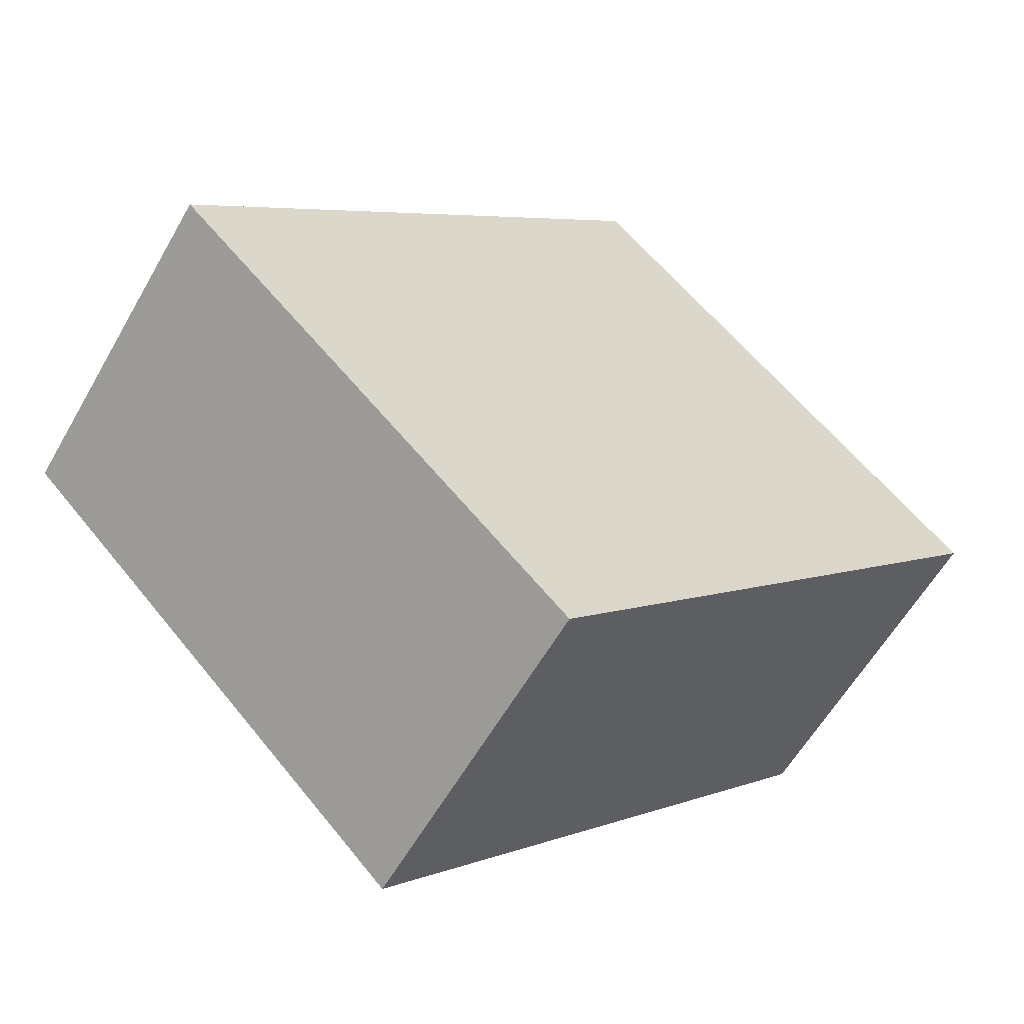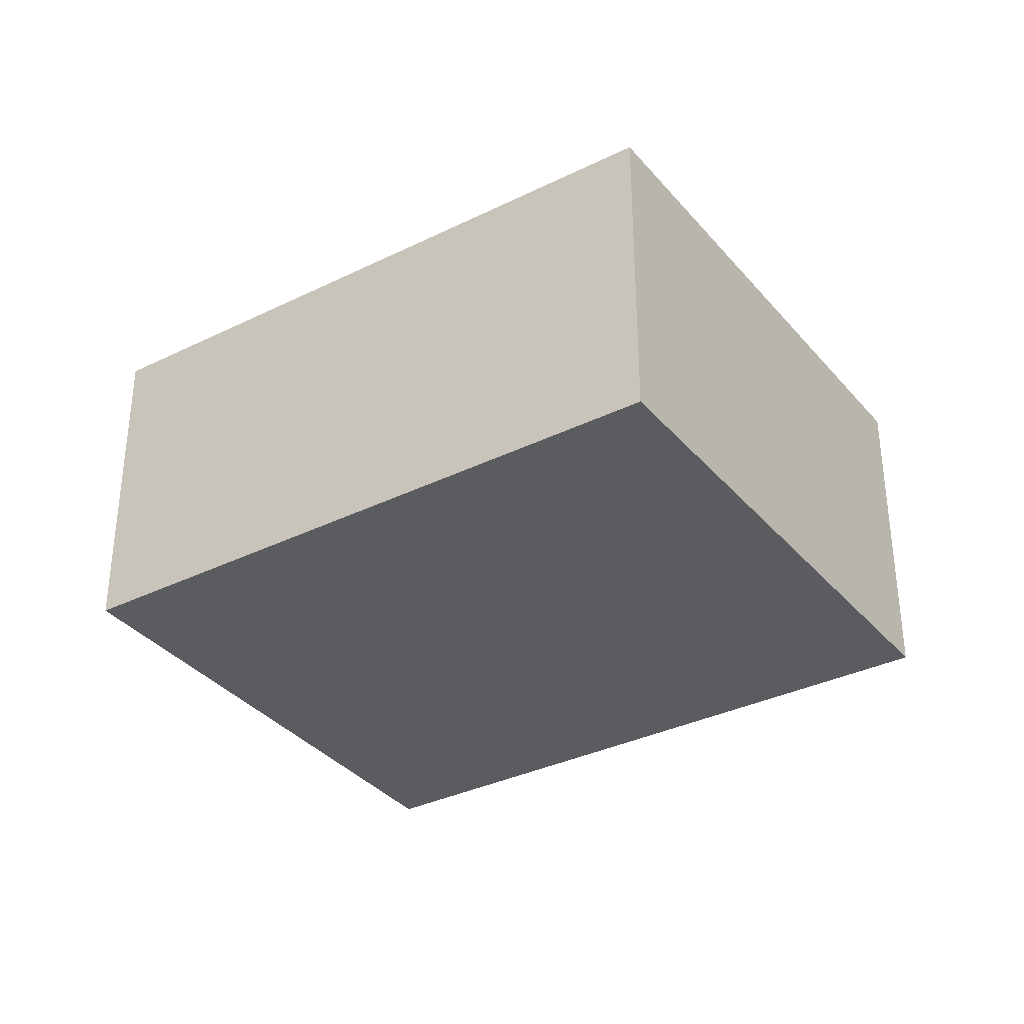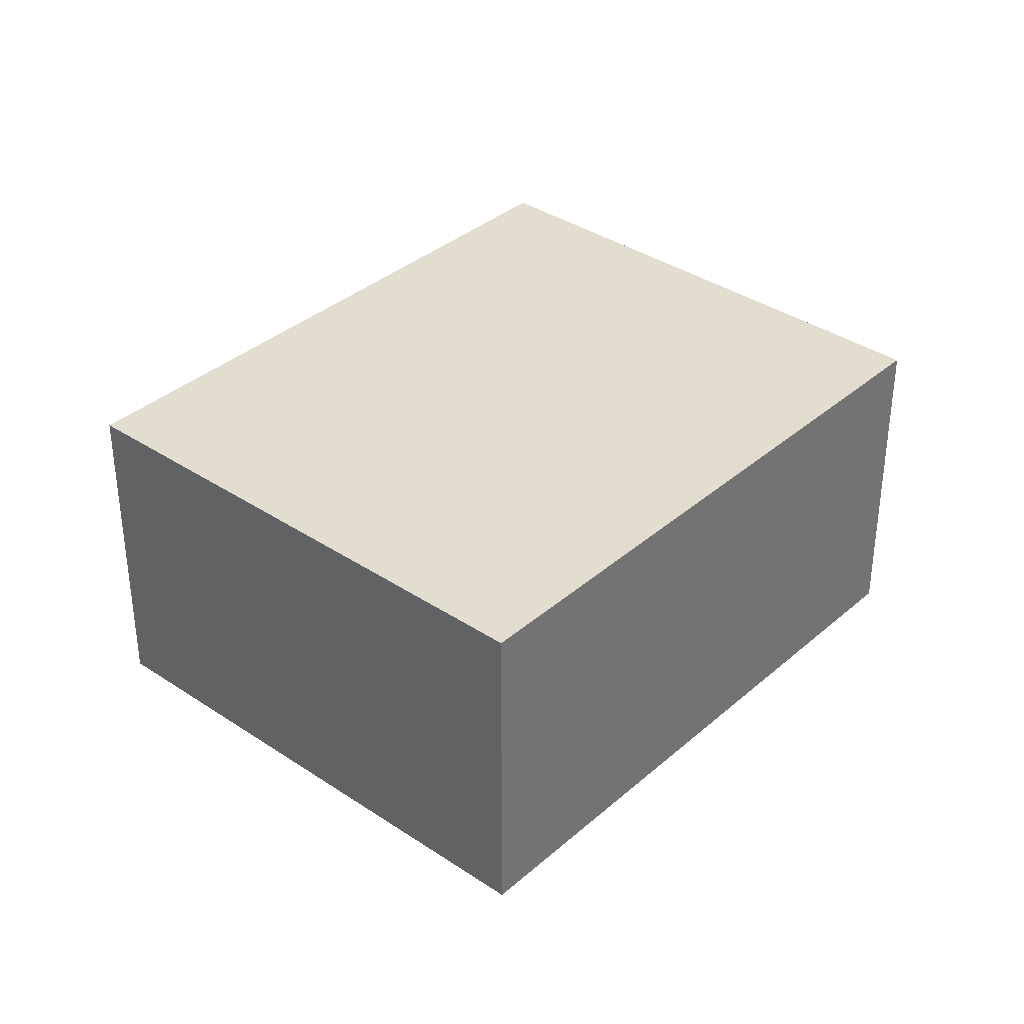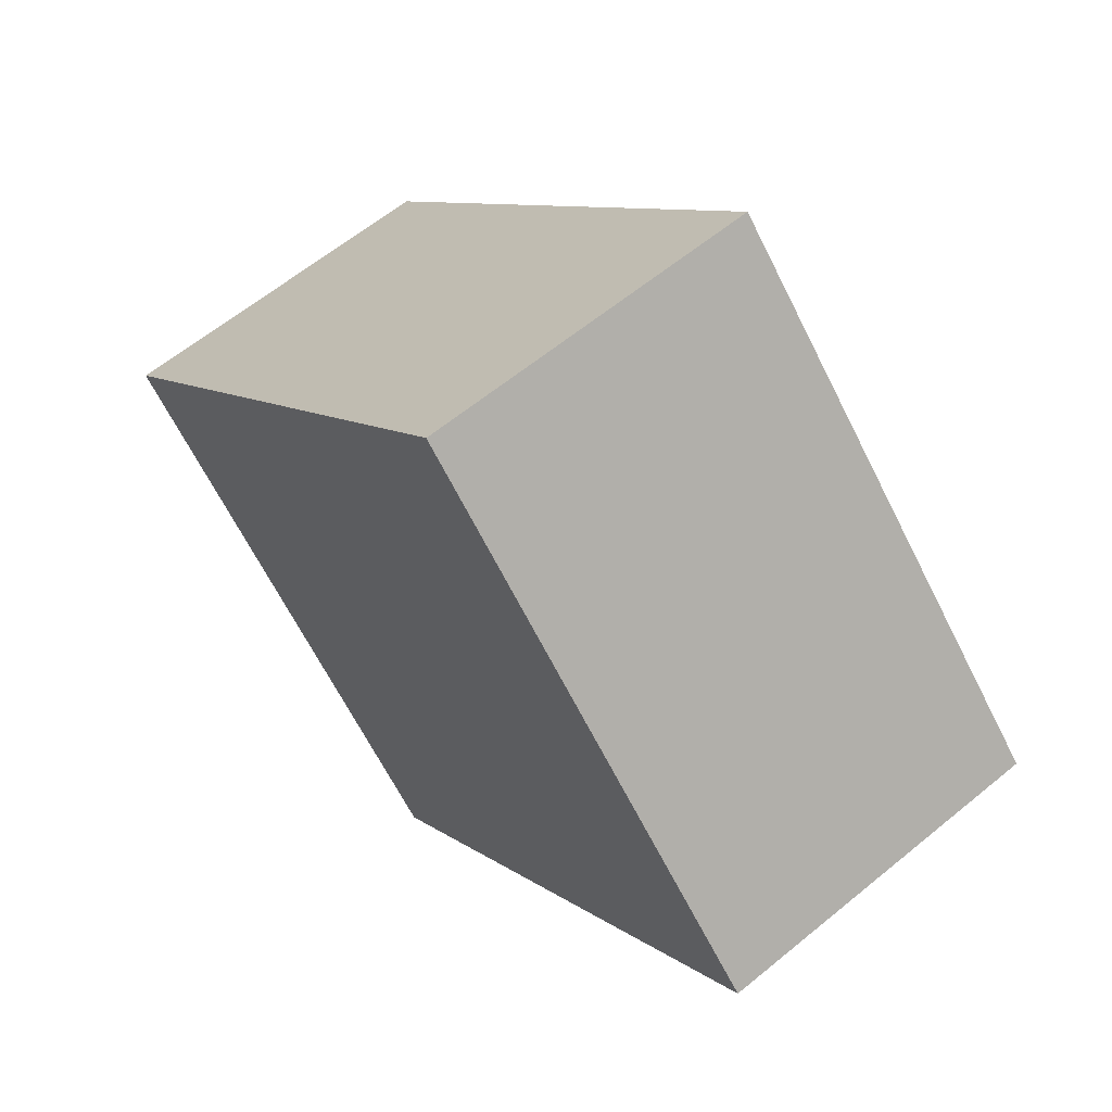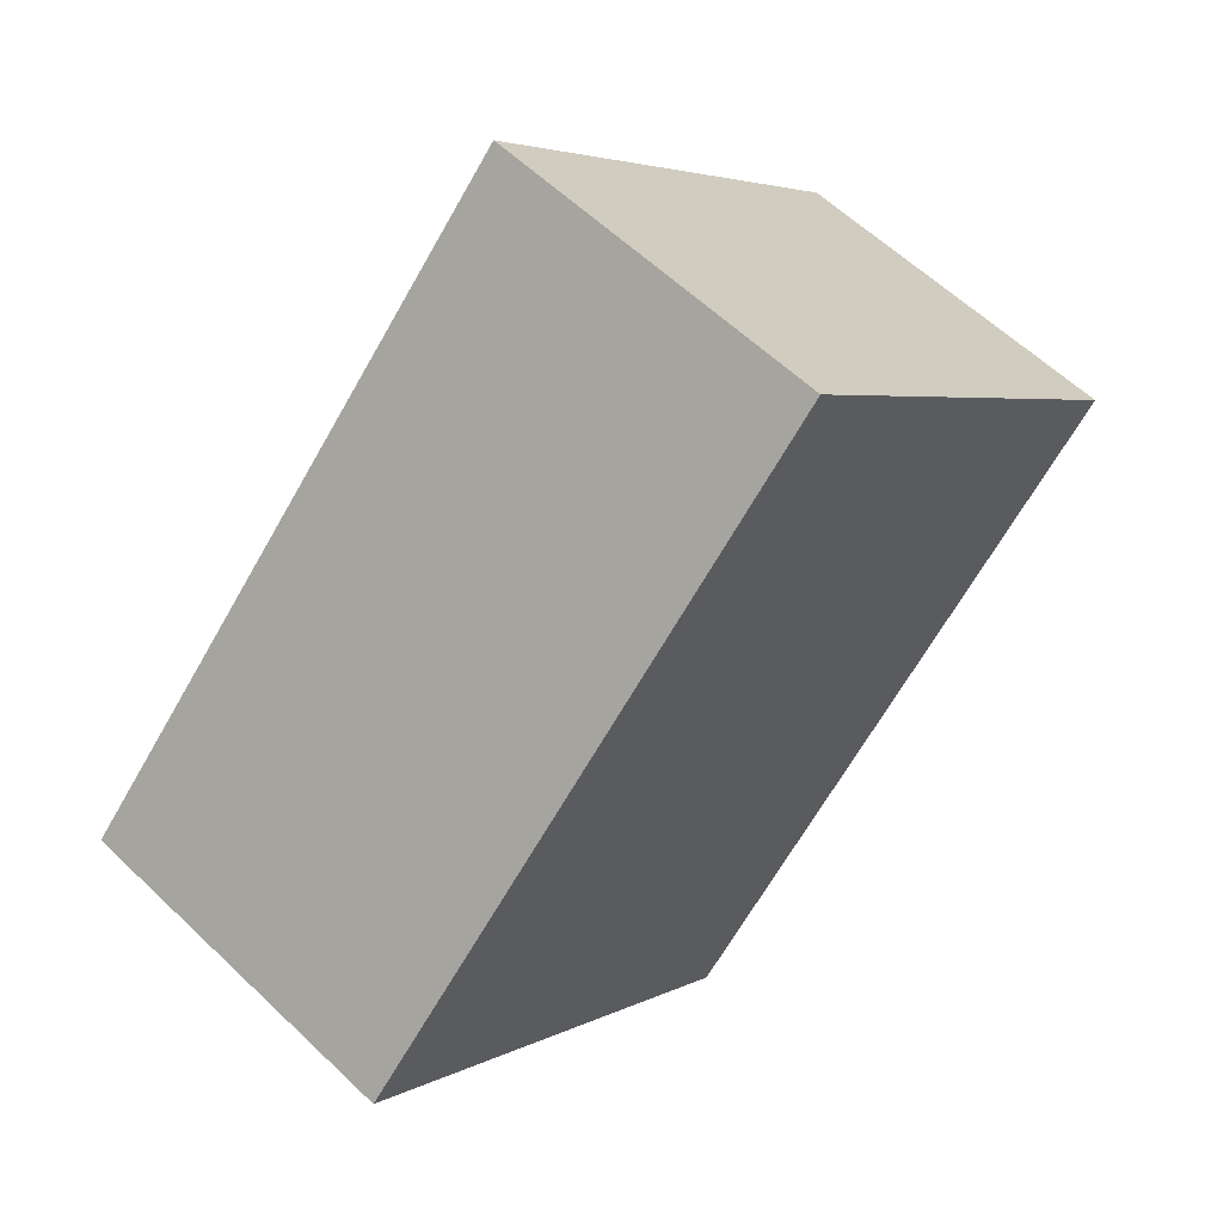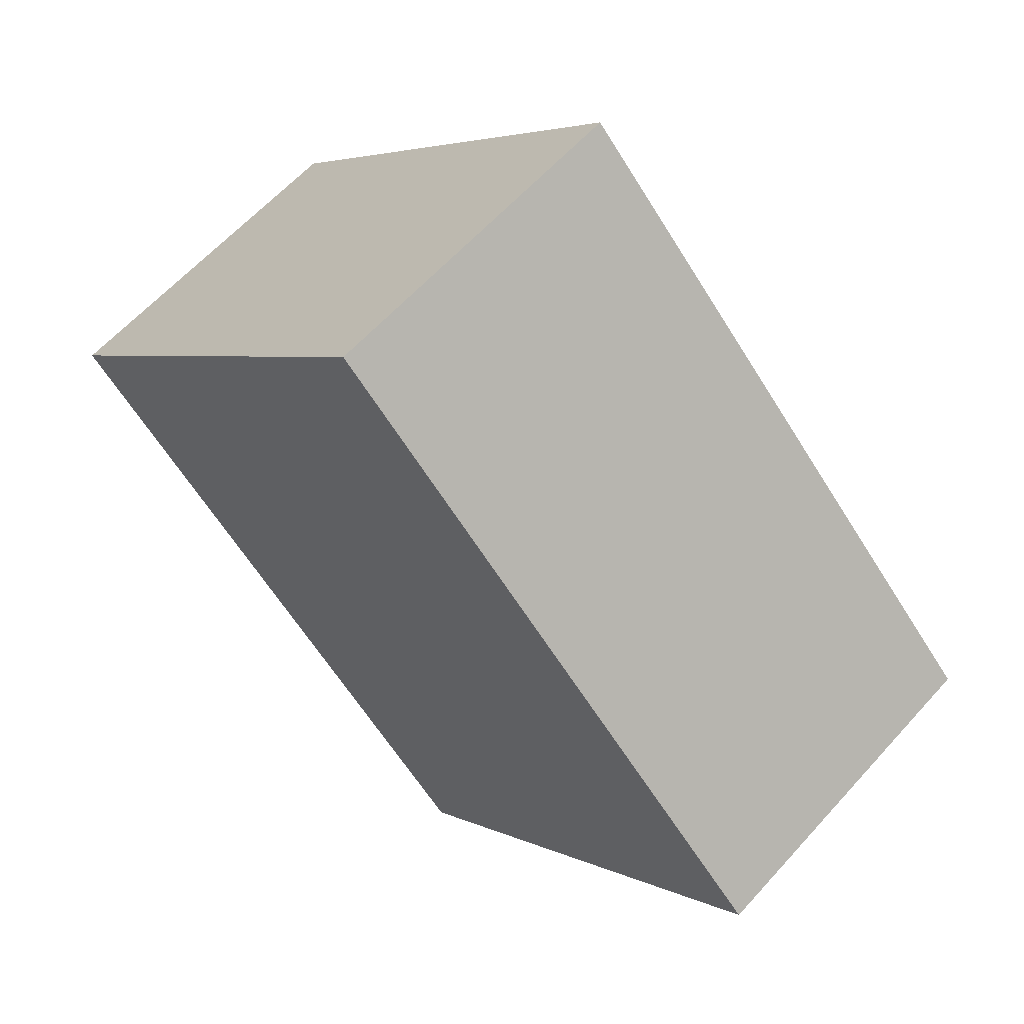
<metadata>
{"format":"obj","ext":"obj","renderer":"f3d","projection":"perspective","resolution":1024,"background":"white","views":[{"elev":-58.9,"azim":150.5,"up":"+Z"},{"elev":-34.8,"azim":-101.6,"up":"+Y"},{"elev":35.5,"azim":176.3,"up":"+Y"},{"elev":61.3,"azim":-130.0,"up":"+Z"},{"elev":59.1,"azim":134.5,"up":"+Z"},{"elev":61.1,"azim":41.7,"up":"+Z"}]}
</metadata>
<code>
v -2.655 -0.08884 1.892
v -2.709 -0.08884 1.946
v -2.703 -0.08884 1.952
v -2.664 -0.08884 1.993
v -2.61 -0.08884 1.938
v -2.703 -0.1264 1.952
v -2.709 -0.1264 1.946
v -2.655 -0.1264 1.892
v -2.664 -0.1264 1.993
v -2.61 -0.1264 1.938
v -2.61 -0.1264 1.938
v -2.655 -0.1264 1.892
v -2.655 -0.08884 1.892
v -2.61 -0.08884 1.938
v -2.664 -0.1264 1.993
v -2.61 -0.1264 1.938
v -2.61 -0.08884 1.938
v -2.664 -0.08884 1.993
v -2.685 -0.1264 1.971
v -2.664 -0.1264 1.993
v -2.664 -0.08884 1.993
v -2.685 -0.08884 1.971
v -2.703 -0.1264 1.952
v -2.685 -0.1264 1.971
v -2.685 -0.08884 1.971
v -2.703 -0.08884 1.952
v -2.708 -0.1264 1.947
v -2.703 -0.1264 1.952
v -2.703 -0.08884 1.952
v -2.708 -0.08884 1.947
v -2.709 -0.1264 1.946
v -2.708 -0.1264 1.947
v -2.708 -0.08884 1.947
v -2.709 -0.08884 1.946
v -2.655 -0.1264 1.892
v -2.709 -0.1264 1.946
v -2.709 -0.08884 1.946
v -2.655 -0.08884 1.892
f 1 2 3
f 1 3 4
f 5 1 4
f 6 7 8
f 9 6 8
f 10 9 8
f 11 12 13
f 11 13 14
f 15 16 17
f 15 17 18
f 19 20 21
f 19 21 22
f 23 24 25
f 23 25 26
f 27 28 29
f 27 29 30
f 31 32 33
f 31 33 34
f 35 36 37
f 35 37 38

</code>
